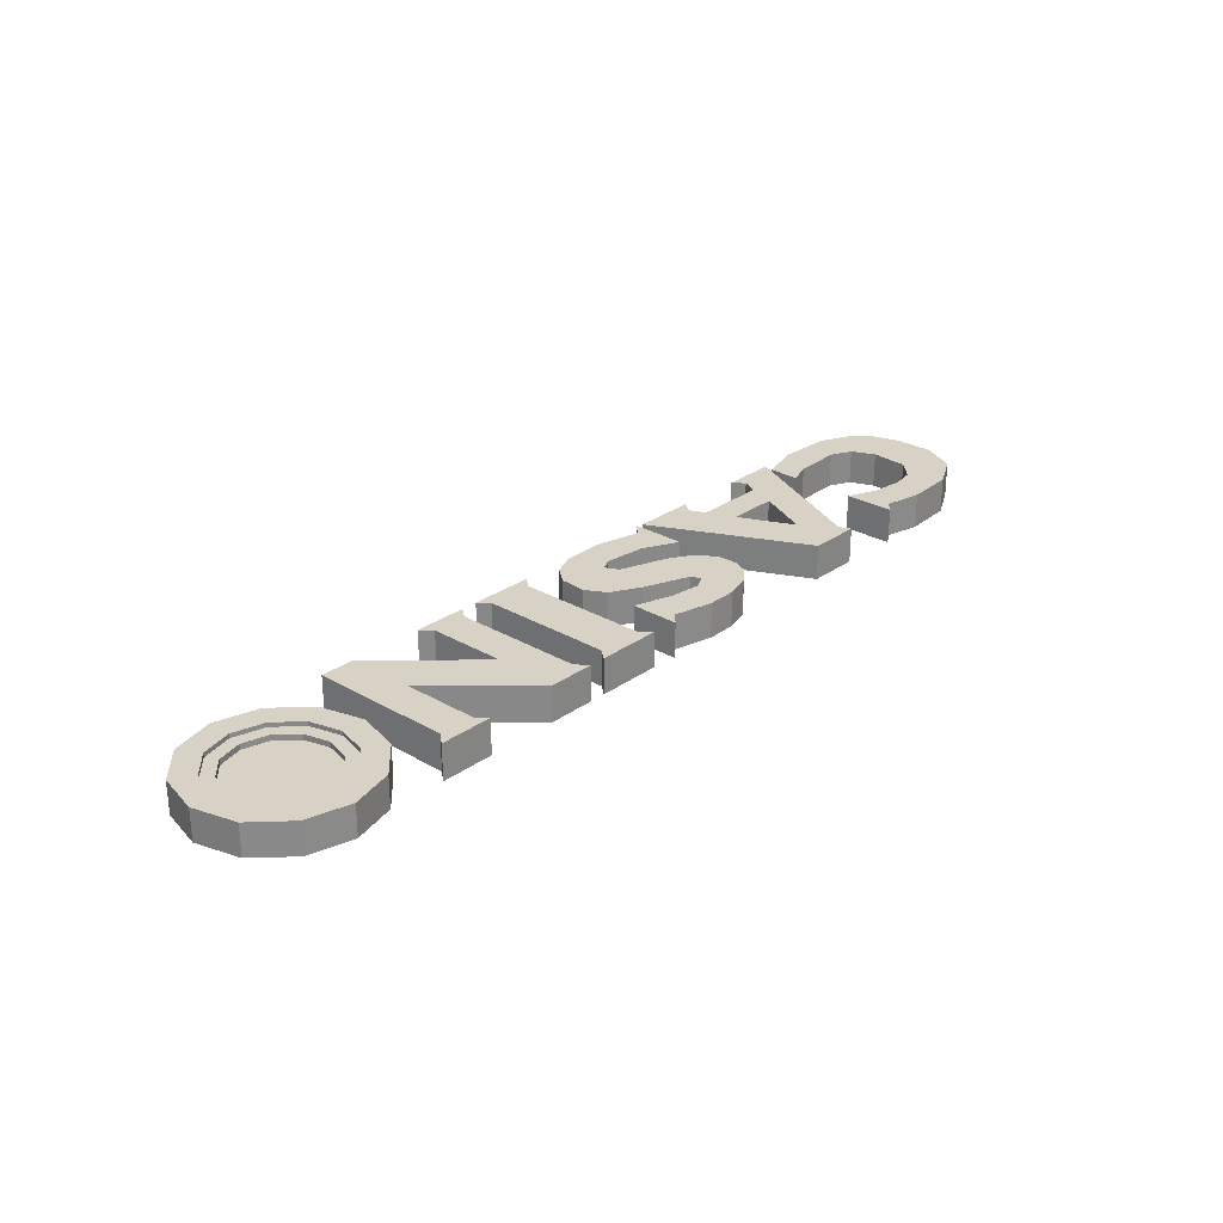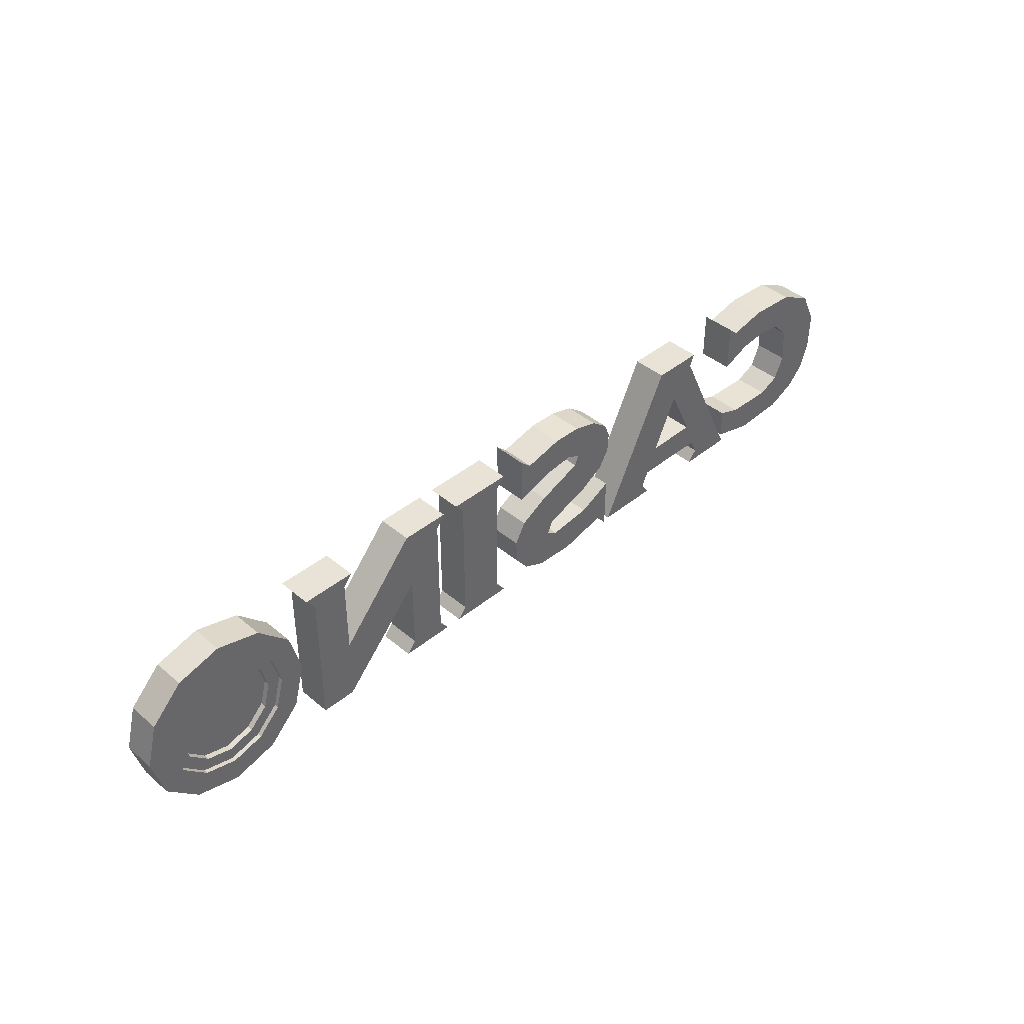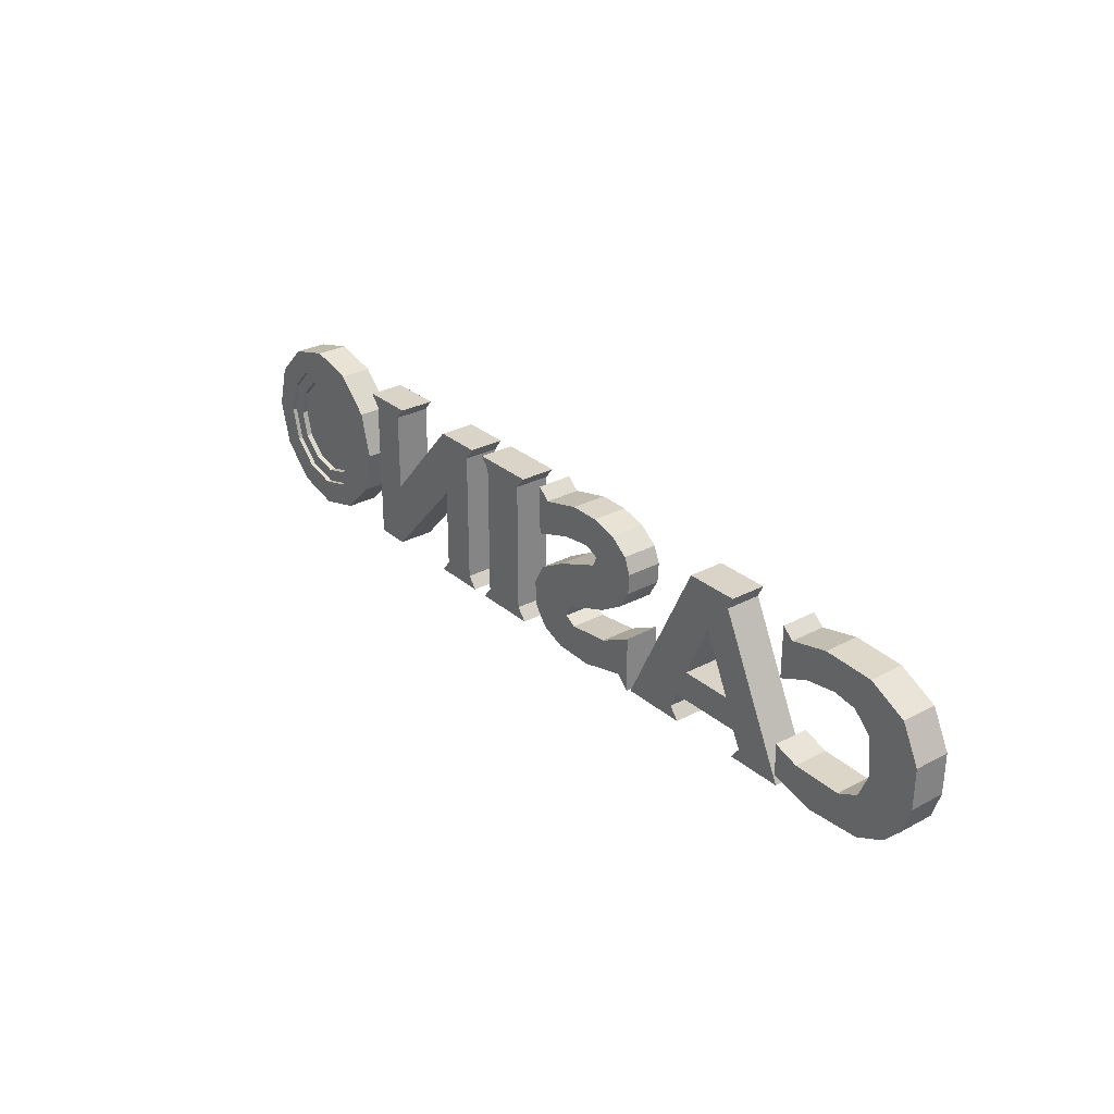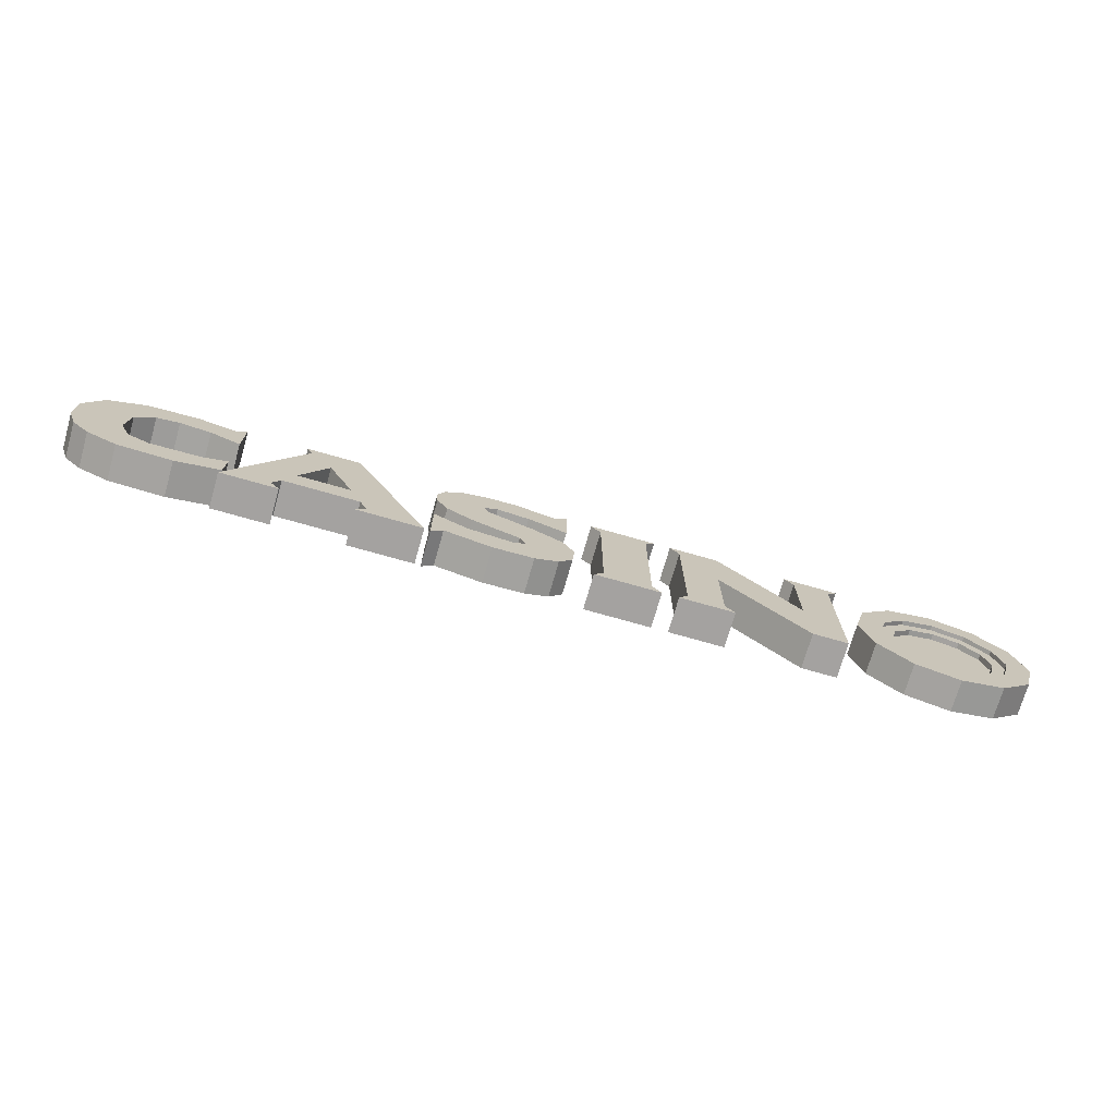
<metadata>
{"format":"obj","ext":"obj","renderer":"f3d","projection":"perspective","resolution":1024,"background":"white","views":[{"elev":27.2,"azim":132.2,"up":"+Z"},{"elev":41.6,"azim":135.4,"up":"+Y"},{"elev":28.7,"azim":-128.5,"up":"+Y"},{"elev":-72.7,"azim":-15.9,"up":"+Y"}]}
</metadata>
<code>
o CasinoSign_CUText
v 0.4313 0.6029 0.07281
v 0.6192 0.6029 0.07281
v 0.9273 0.2557 0.07281
v 0.9273 0.5597 0.07281
v 0.8924 0.6029 0.07281
v 1.103 0.6029 0.07281
v 1.066 0.5576 0.07281
v 1.066 0.001258 0.07281
v 0.9315 0.001258 0.07281
v 0.6051 0.3547 0.07281
v 0.6051 0.04658 0.07281
v 0.6421 0.001258 0.07281
v 0.4313 0.001258 0.07281
v 0.4666 0.04575 0.07281
v 0.4666 0.5547 0.07281
v 0.1153 0.6029 0.07281
v 0.3677 0.6029 0.07281
v 0.3323 0.5597 0.07281
v 0.3323 0.0445 0.07281
v 0.3677 0.001258 0.07281
v 0.1153 0.001258 0.07281
v 0.1527 0.04658 0.07281
v 0.1527 0.5576 0.07281
v 0.01673 0.6125 0.07281
v 0.016 0.4219 0.07281
v -0.1314 0.4708 0.07281
v -0.2524 0.4854 0.07281
v -0.3062 0.4588 0.07281
v -0.2895 0.4202 0.07281
v -0.1127 0.3508 0.07281
v 0.000993 0.2875 0.07281
v 0.04569 0.2067 0.07281
v 0.03773 0.1048 0.07281
v -0.01336 0.03791 0.07281
v -0.1033 -0.001006 0.07281
v -0.2575 -0.006519 0.07281
v -0.4377 0.03842 0.07281
v -0.4831 -0.01038 0.07281
v -0.4831 0.2054 0.07281
v -0.3512 0.138 0.07281
v -0.1833 0.1187 0.07281
v -0.1382 0.144 0.07281
v -0.1614 0.1952 0.07281
v -0.3432 0.2606 0.07281
v -0.44 0.3196 0.07281
v -0.4817 0.389 0.07281
v -0.4863 0.4663 0.07281
v -0.4614 0.5269 0.07281
v -0.3917 0.5807 0.07281
v -0.2954 0.607 0.07281
v -0.1799 0.6087 0.07281
v -0.02913 0.5712 0.07281
v -1.002 0.6033 0.07281
v -0.7995 0.6033 0.07281
v -0.5055 0.000842 0.07281
v -0.7562 0.000842 0.07281
v -0.7209 0.04658 0.07281
v -0.7479 0.1085 0.07281
v -1.036 0.1085 0.07281
v -1.067 0.04658 0.07281
v -1.032 0.000842 0.07281
v -1.249 0.000842 0.07281
v -0.982 0.558 0.07281
v -0.9941 0.2183 0.07281
v -0.7933 0.2183 0.07281
v -0.8926 0.4337 0.07281
v -1.24 0.03778 0.07281
v -1.408 -0.007605 0.07281
v -1.614 0.003137 0.07281
v -1.727 0.05687 0.07281
v -1.793 0.1283 0.07281
v -1.827 0.2296 0.07281
v -1.829 0.3835 0.07281
v -1.76 0.5218 0.07281
v -1.617 0.5969 0.07281
v -1.426 0.6075 0.07281
v -1.279 0.5751 0.07281
v -1.238 0.6121 0.07281
v -1.238 0.4156 0.07281
v -1.355 0.4658 0.07281
v -1.475 0.4812 0.07281
v -1.562 0.4656 0.07281
v -1.633 0.3958 0.07281
v -1.644 0.2518 0.07281
v -1.605 0.1612 0.07281
v -1.521 0.1212 0.07281
v -1.332 0.1266 0.07281
v -1.238 0.1601 0.07281
v -0.1314 0.4708 -0.06331
v -0.4614 0.5269 -0.06331
v -1.332 0.1266 -0.06331
v -1.238 0.1601 -0.06331
v -0.3917 0.5807 -0.06331
v -0.02913 0.5712 -0.06331
v -1.238 0.4156 -0.06331
v -1.355 0.4658 -0.06331
v -0.5055 0.000842 -0.06331
v -0.7209 0.04658 -0.06331
v -0.01336 0.03791 -0.06331
v -0.4377 0.03842 -0.06331
v -1.036 0.1085 -0.06331
v -0.9941 0.2183 -0.06331
v -1.76 0.5218 -0.06331
v -1.562 0.4656 -0.06331
v -1.067 0.04658 -0.06331
v -1.249 0.000842 -0.06331
v 0.1153 0.6029 -0.06331
v 0.1527 0.5576 -0.06331
v 0.016 0.4219 -0.06331
v 0.01673 0.6125 -0.06331
v 0.6051 0.3547 -0.06331
v 0.6051 0.04658 -0.06331
v 0.9273 0.2557 -0.06331
v 0.9315 0.001258 -0.06331
v -0.3512 0.138 -0.06331
v -1.408 -0.007605 -0.06331
v -1.614 0.003137 -0.06331
v -1.633 0.3958 -0.06331
v -1.644 0.2518 -0.06331
v -1.426 0.6075 -0.06331
v -1.279 0.5751 -0.06331
v -0.7562 0.000842 -0.06331
v -0.982 0.558 -0.06331
v -0.4831 0.2054 -0.06331
v -1.829 0.3835 -0.06331
v 1.066 0.001258 -0.06331
v -0.1033 -0.001006 -0.06331
v 0.03773 0.1048 -0.06331
v -0.2954 0.607 -0.06331
v -0.1799 0.6087 -0.06331
v -0.2524 0.4854 -0.06331
v -0.7933 0.2183 -0.06331
v -1.24 0.03778 -0.06331
v -0.1127 0.3508 -0.06331
v 0.000993 0.2875 -0.06331
v 1.066 0.5576 -0.06331
v -0.1833 0.1187 -0.06331
v 0.3323 0.0445 -0.06331
v -0.3432 0.2606 -0.06331
v -0.44 0.3196 -0.06331
v -1.475 0.4812 -0.06331
v -0.7995 0.6033 -0.06331
v -0.8926 0.4337 -0.06331
v -1.521 0.1212 -0.06331
v -1.793 0.1283 -0.06331
v -0.1382 0.144 -0.06331
v -0.1614 0.1952 -0.06331
v -1.827 0.2296 -0.06331
v -1.605 0.1612 -0.06331
v 0.1527 0.04658 -0.06331
v -0.3062 0.4588 -0.06331
v -0.2895 0.4202 -0.06331
v -0.4863 0.4663 -0.06331
v 0.4666 0.04575 -0.06331
v 0.4666 0.5547 -0.06331
v 0.3323 0.5597 -0.06331
v 0.1153 0.001258 -0.06331
v 0.9273 0.5597 -0.06331
v 1.103 0.6029 -0.06331
v -0.2575 -0.006519 -0.06331
v 0.3677 0.001258 -0.06331
v 0.4313 0.6029 -0.06331
v 0.8924 0.6029 -0.06331
v -1.002 0.6033 -0.06331
v -0.4831 -0.01038 -0.06331
v -0.7479 0.1085 -0.06331
v -1.238 0.6121 -0.06331
v 0.6192 0.6029 -0.06331
v 0.04569 0.2067 -0.06331
v -1.727 0.05687 -0.06331
v -0.4817 0.389 -0.06331
v 0.3677 0.6029 -0.06331
v -1.617 0.5969 -0.06331
v -1.032 0.000842 -0.06331
v 0.6421 0.001258 -0.06331
v 0.4313 0.001258 -0.06331
v 1.393 0.1348 -0.04472
v 1.492 0.1084 -0.02308
v 1.321 0.207 -0.04472
v 1.591 0.1348 -0.02308
v 1.295 0.3057 -0.04472
v 1.663 0.207 -0.02308
v 1.321 0.4044 -0.04472
v 1.689 0.3057 -0.02308
v 1.393 0.4767 -0.04472
v 1.663 0.4044 -0.02308
v 1.492 0.5031 -0.04472
v 1.591 0.4767 -0.02308
v 1.591 0.4767 -0.04472
v 1.492 0.5031 -0.02308
v 1.663 0.4044 -0.04472
v 1.393 0.4767 -0.02308
v 1.689 0.3057 -0.04472
v 1.321 0.4044 -0.02308
v 1.663 0.207 -0.04472
v 1.295 0.3057 -0.02308
v 1.492 0.1084 -0.04472
v 1.321 0.207 -0.02308
v 1.591 0.1348 -0.04472
v 1.393 0.1348 -0.02308
v 1.368 0.0917 -0.04472
v 1.278 0.1822 -0.04472
v 1.245 0.3057 -0.04472
v 1.278 0.4293 -0.04472
v 1.368 0.5198 -0.04472
v 1.492 0.5529 -0.04472
v 1.616 0.5198 -0.04472
v 1.706 0.4293 -0.04472
v 1.739 0.3057 -0.04472
v 1.706 0.1822 -0.04472
v 1.492 0.05858 -0.04472
v 1.616 0.0917 -0.04472
v 1.368 0.0917 -0.06155
v 1.278 0.1822 -0.06155
v 1.245 0.3057 -0.06155
v 1.278 0.4293 -0.06155
v 1.368 0.5198 -0.06155
v 1.492 0.5529 -0.06155
v 1.616 0.5198 -0.06155
v 1.706 0.4293 -0.06155
v 1.739 0.3057 -0.06155
v 1.706 0.1822 -0.06155
v 1.492 0.05858 -0.06155
v 1.616 0.0917 -0.06155
v 1.321 0.009643 -0.06155
v 1.196 0.1348 -0.06155
v 1.15 0.3057 -0.06155
v 1.196 0.4767 -0.06155
v 1.321 0.6018 -0.06155
v 1.492 0.6476 -0.06155
v 1.663 0.6018 -0.06155
v 1.788 0.4767 -0.06155
v 1.834 0.3057 -0.06155
v 1.788 0.1348 -0.06155
v 1.492 -0.03616 -0.06155
v 1.663 0.009643 -0.06155
v 1.393 0.1348 0.04472
v 1.492 0.1084 0.02308
v 1.321 0.207 0.04472
v 1.591 0.1348 0.02308
v 1.295 0.3057 0.04472
v 1.663 0.207 0.02308
v 1.321 0.4044 0.04472
v 1.689 0.3057 0.02308
v 1.393 0.4767 0.04472
v 1.663 0.4044 0.02308
v 1.492 0.5031 0.04472
v 1.591 0.4767 0.02308
v 1.591 0.4767 0.04472
v 1.492 0.5031 0.02308
v 1.663 0.4044 0.04472
v 1.393 0.4767 0.02308
v 1.689 0.3057 0.04472
v 1.321 0.4044 0.02308
v 1.663 0.207 0.04472
v 1.295 0.3057 0.02308
v 1.492 0.1084 0.04472
v 1.321 0.207 0.02308
v 1.591 0.1348 0.04472
v 1.393 0.1348 0.02308
v 1.368 0.0917 0.04472
v 1.278 0.1822 0.04472
v 1.245 0.3057 0.04472
v 1.278 0.4293 0.04472
v 1.368 0.5198 0.04472
v 1.492 0.5529 0.04472
v 1.616 0.5198 0.04472
v 1.706 0.4293 0.04472
v 1.739 0.3057 0.04472
v 1.706 0.1822 0.04472
v 1.492 0.05858 0.04472
v 1.616 0.0917 0.04472
v 1.368 0.0917 0.06155
v 1.278 0.1822 0.06155
v 1.245 0.3057 0.06155
v 1.278 0.4293 0.06155
v 1.368 0.5198 0.06155
v 1.492 0.5529 0.06155
v 1.616 0.5198 0.06155
v 1.706 0.4293 0.06155
v 1.739 0.3057 0.06155
v 1.706 0.1822 0.06155
v 1.492 0.05858 0.06155
v 1.616 0.0917 0.06155
v 1.321 0.009643 0.06155
v 1.196 0.1348 0.06155
v 1.15 0.3057 0.06155
v 1.196 0.4767 0.06155
v 1.321 0.6018 0.06155
v 1.492 0.6476 0.06155
v 1.663 0.6018 0.06155
v 1.788 0.4767 0.06155
v 1.834 0.3057 0.06155
v 1.788 0.1348 0.06155
v 1.492 -0.03616 0.06155
v 1.663 0.009643 0.06155
v 1.663 0.009643 -0
v 1.492 -0.03616 -0
v 1.788 0.1348 -0
v 1.834 0.3057 -0
v 1.788 0.4767 -0
v 1.663 0.6018 -0
v 1.492 0.6476 -0
v 1.321 0.6018 -0
v 1.196 0.4767 -0
v 1.15 0.3057 -0
v 1.196 0.1348 -0
v 1.321 0.009643 -0
v 1.356 0.5409 -0.06155
v 1.492 0.5773 -0.06155
v 1.257 0.1699 -0.06155
v 1.22 0.3057 -0.06155
v 1.764 0.3057 -0.06155
v 1.727 0.1699 -0.06155
v 1.628 0.5409 -0.06155
v 1.257 0.4415 -0.06155
v 1.628 0.07054 -0.06155
v 1.492 0.03416 -0.06155
v 1.356 0.07055 -0.06155
v 1.727 0.4415 -0.06155
v 1.355 0.5428 0.06155
v 1.492 0.5795 0.06155
v 1.255 0.1689 0.06155
v 1.218 0.3057 0.06155
v 1.766 0.3057 0.06155
v 1.729 0.1689 0.06155
v 1.629 0.5428 0.06155
v 1.255 0.4426 0.06155
v 1.629 0.06868 0.06155
v 1.492 0.032 0.06155
v 1.355 0.06868 0.06155
v 1.729 0.4426 0.06155
f 15 2 1
f 15 3 2
f 4 6 5
f 4 7 6
f 3 7 4
f 3 8 7
f 14 10 15
f 10 3 15
f 14 11 10
f 9 3 10
f 9 8 3
f 14 12 11
f 13 12 14
f 23 17 16
f 23 18 17
f 23 19 18
f 22 19 23
f 21 19 22
f 21 20 19
f 52 25 24
f 49 51 50
f 49 52 51
f 49 25 52
f 48 26 49
f 26 25 49
f 27 26 48
f 47 27 48
f 47 28 27
f 46 28 47
f 46 29 28
f 46 30 29
f 45 30 46
f 45 31 30
f 44 31 45
f 44 32 31
f 43 32 44
f 38 40 39
f 43 33 32
f 42 33 43
f 38 37 40
f 41 33 42
f 37 41 40
f 37 33 41
f 37 34 33
f 37 35 34
f 36 35 37
f 63 54 53
f 63 55 54
f 62 66 63
f 66 55 63
f 62 64 66
f 65 55 66
f 62 59 64
f 59 65 64
f 59 58 65
f 58 55 65
f 62 60 59
f 57 55 58
f 62 61 60
f 56 55 57
f 77 79 78
f 75 77 76
f 74 77 75
f 74 80 77
f 80 79 77
f 81 80 74
f 74 82 81
f 73 82 74
f 73 83 82
f 73 84 83
f 72 84 73
f 72 85 84
f 71 85 72
f 87 67 88
f 71 86 85
f 86 67 87
f 71 67 86
f 70 67 71
f 69 67 70
f 69 68 67
f 155 162 168
f 155 168 113
f 158 163 159
f 158 159 136
f 113 158 136
f 113 136 126
f 154 155 111
f 111 155 113
f 154 111 112
f 114 111 113
f 114 113 126
f 154 112 175
f 176 154 175
f 108 107 172
f 108 172 156
f 108 156 138
f 150 108 138
f 157 150 138
f 157 138 161
f 94 110 109
f 93 129 130
f 93 130 94
f 93 94 109
f 90 93 89
f 89 93 109
f 131 90 89
f 153 90 131
f 153 131 151
f 171 153 151
f 171 151 152
f 171 152 134
f 140 171 134
f 140 134 135
f 139 140 135
f 139 135 169
f 147 139 169
f 165 124 115
f 147 169 128
f 146 147 128
f 165 115 100
f 137 146 128
f 100 115 137
f 100 137 128
f 100 128 99
f 100 99 127
f 160 100 127
f 123 164 142
f 123 142 97
f 106 123 143
f 143 123 97
f 106 143 102
f 132 143 97
f 106 102 101
f 101 102 132
f 101 132 166
f 166 132 97
f 106 101 105
f 98 166 97
f 106 105 174
f 122 98 97
f 121 167 95
f 173 120 121
f 103 173 121
f 103 121 96
f 96 121 95
f 141 103 96
f 103 141 104
f 125 103 104
f 125 104 118
f 125 118 119
f 148 125 119
f 148 119 149
f 145 148 149
f 91 92 133
f 145 149 144
f 144 91 133
f 145 144 133
f 170 145 133
f 117 170 133
f 117 133 116
f 82 104 141 81
f 66 143 132 65
f 25 109 110 24
f 17 172 107 16
f 80 96 95 79
f 75 173 103 74
f 22 150 157 21
f 43 147 146 42
f 59 101 166 58
f 10 111 114 9
f 42 146 137 41
f 36 160 127 35
f 74 103 125 73
f 16 107 108 23
f 78 167 121 77
f 26 89 109 25
f 14 154 176 13
f 24 110 94 52
f 2 168 162 1
f 11 112 111 10
f 79 95 167 78
f 55 97 142 54
f 52 94 130 51
f 3 113 168 2
f 18 156 172 17
f 63 123 106 62
f 29 152 151 28
f 60 105 101 59
f 19 138 156 18
f 69 117 116 68
f 15 155 154 14
f 7 136 159 6
f 84 119 118 83
f 73 125 148 72
f 28 151 131 27
f 77 121 120 76
f 71 145 170 70
f 76 120 173 75
f 49 93 90 48
f 56 122 97 55
f 64 102 143 66
f 8 126 136 7
f 40 115 124 39
f 50 129 93 49
f 37 100 160 36
f 23 108 150 22
f 85 149 119 84
f 68 116 133 67
f 4 158 113 3
f 53 164 123 63
f 57 98 122 56
f 35 127 99 34
f 20 161 138 19
f 1 162 155 15
f 34 99 128 33
f 61 174 105 60
f 51 130 129 50
f 67 133 92 88
f 27 131 89 26
f 72 148 145 71
f 48 90 153 47
f 65 132 102 64
f 30 134 152 29
f 5 163 158 4
f 54 142 164 53
f 47 153 171 46
f 31 135 134 30
f 32 169 135 31
f 9 114 126 8
f 21 157 161 20
f 12 175 112 11
f 87 91 144 86
f 41 137 115 40
f 83 118 104 82
f 33 128 169 32
f 46 171 140 45
f 38 165 100 37
f 44 139 147 43
f 62 106 174 61
f 86 144 149 85
f 58 166 98 57
f 6 159 163 5
f 39 124 165 38
f 45 140 139 44
f 70 170 117 69
f 81 141 96 80
f 13 176 175 12
f 88 92 91 87
f 190 187 189 188
f 192 185 187 190
f 194 183 185 192
f 196 181 183 194
f 198 179 181 196
f 182 195 199 180
f 200 177 179 198
f 184 193 195 182
f 180 199 197 178
f 178 197 177 200
f 180 178 200 198 196 194 192 190 188 186 184 182
f 186 191 193 184
f 188 189 191 186
f 183 204 205 185
f 193 209 210 195
f 179 202 203 181
f 189 207 208 191
f 197 211 201 177
f 185 205 206 187
f 181 203 204 183
f 177 201 202 179
f 195 210 212 199
f 191 208 209 193
f 187 206 207 189
f 199 212 211 197
f 205 217 218 206
f 202 214 215 203
f 209 221 222 210
f 206 218 219 207
f 203 215 216 204
f 210 222 224 212
f 211 223 213 201
f 207 219 220 208
f 204 216 217 205
f 212 224 223 211
f 201 213 214 202
f 208 220 221 209
f 309 229 230 310
f 311 226 227 312
f 313 233 234 314
f 310 230 231 315
f 312 227 228 316
f 314 234 236 317
f 318 235 225 319
f 315 231 232 320
f 316 228 229 309
f 317 236 235 318
f 319 225 226 311
f 320 232 233 313
f 226 225 308 307
f 235 236 297 298
f 229 228 305 304
f 232 231 302 301
f 225 235 298 308
f 236 234 299 297
f 228 227 306 305
f 231 230 303 302
f 234 233 300 299
f 227 226 307 306
f 230 229 304 303
f 233 232 301 300
f 250 248 249 247
f 252 250 247 245
f 254 252 245 243
f 256 254 243 241
f 258 256 241 239
f 242 240 259 255
f 260 258 239 237
f 244 242 255 253
f 240 238 257 259
f 238 260 237 257
f 240 242 244 246 248 250 252 254 256 258 260 238
f 246 244 253 251
f 248 246 251 249
f 243 245 265 264
f 253 255 270 269
f 239 241 263 262
f 249 251 268 267
f 257 237 261 271
f 245 247 266 265
f 241 243 264 263
f 237 239 262 261
f 255 259 272 270
f 251 253 269 268
f 247 249 267 266
f 259 257 271 272
f 265 266 278 277
f 262 263 275 274
f 269 270 282 281
f 266 267 279 278
f 263 264 276 275
f 270 272 284 282
f 271 261 273 283
f 267 268 280 279
f 264 265 277 276
f 272 271 283 284
f 261 262 274 273
f 268 269 281 280
f 321 322 290 289
f 323 324 287 286
f 325 326 294 293
f 322 327 291 290
f 324 328 288 287
f 326 329 296 294
f 330 331 285 295
f 327 332 292 291
f 328 321 289 288
f 329 330 295 296
f 331 323 286 285
f 332 325 293 292
f 286 307 308 285
f 295 298 297 296
f 289 304 305 288
f 292 301 302 291
f 285 308 298 295
f 296 297 299 294
f 288 305 306 287
f 291 302 303 290
f 294 299 300 293
f 287 306 307 286
f 290 303 304 289
f 293 300 301 292
f 220 320 313 221
f 213 319 311 214
f 224 317 318 223
f 216 316 309 217
f 219 315 320 220
f 223 318 319 213
f 222 314 317 224
f 215 312 316 216
f 218 310 315 219
f 221 313 314 222
f 214 311 312 215
f 217 309 310 218
f 280 281 325 332
f 273 274 323 331
f 284 283 330 329
f 276 277 321 328
f 279 280 332 327
f 283 273 331 330
f 282 284 329 326
f 275 276 328 324
f 278 279 327 322
f 281 282 326 325
f 274 275 324 323
f 277 278 322 321

</code>
